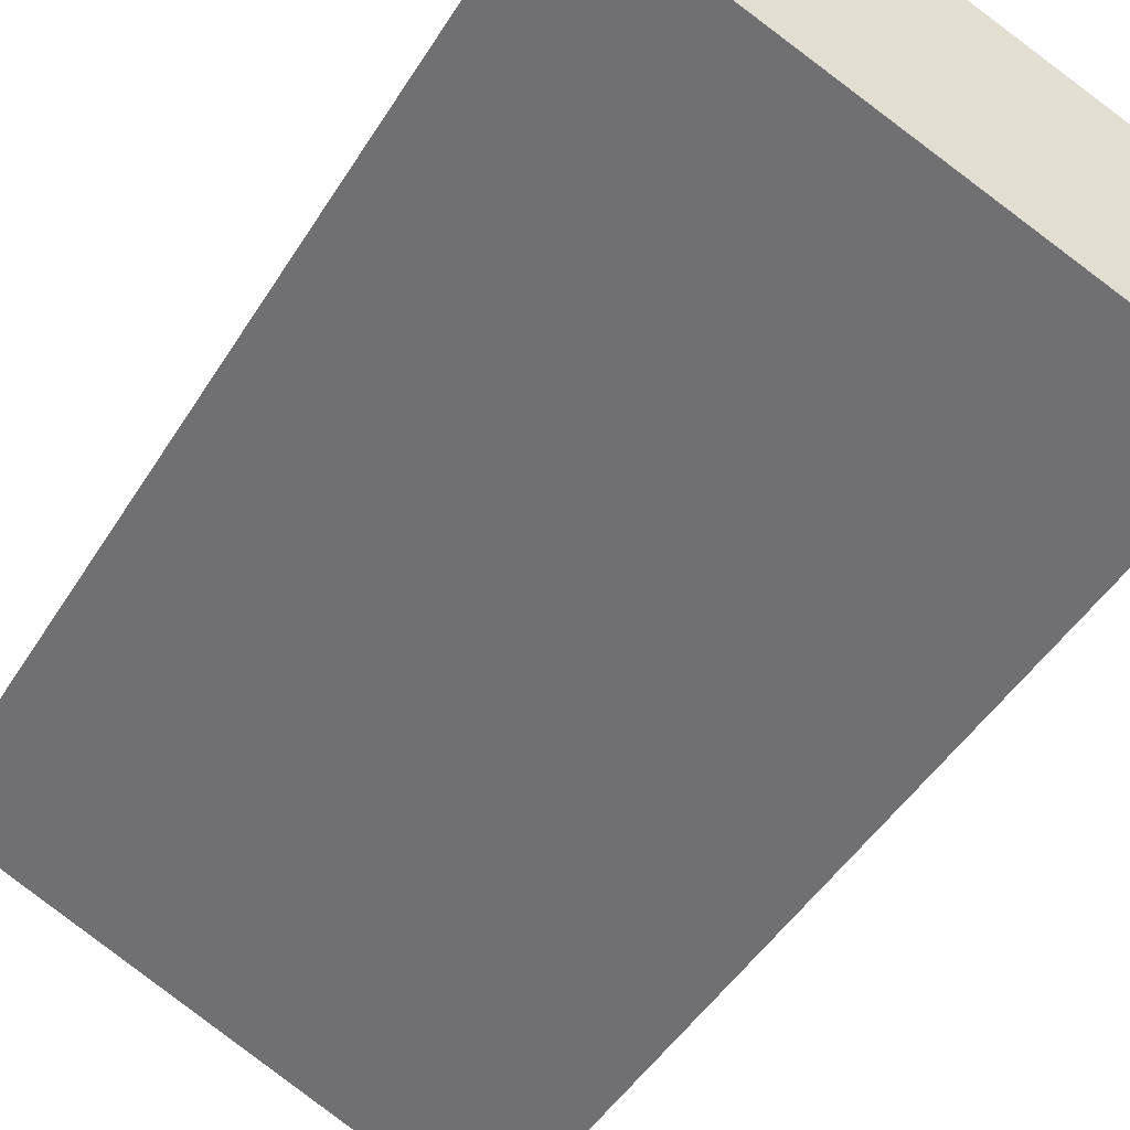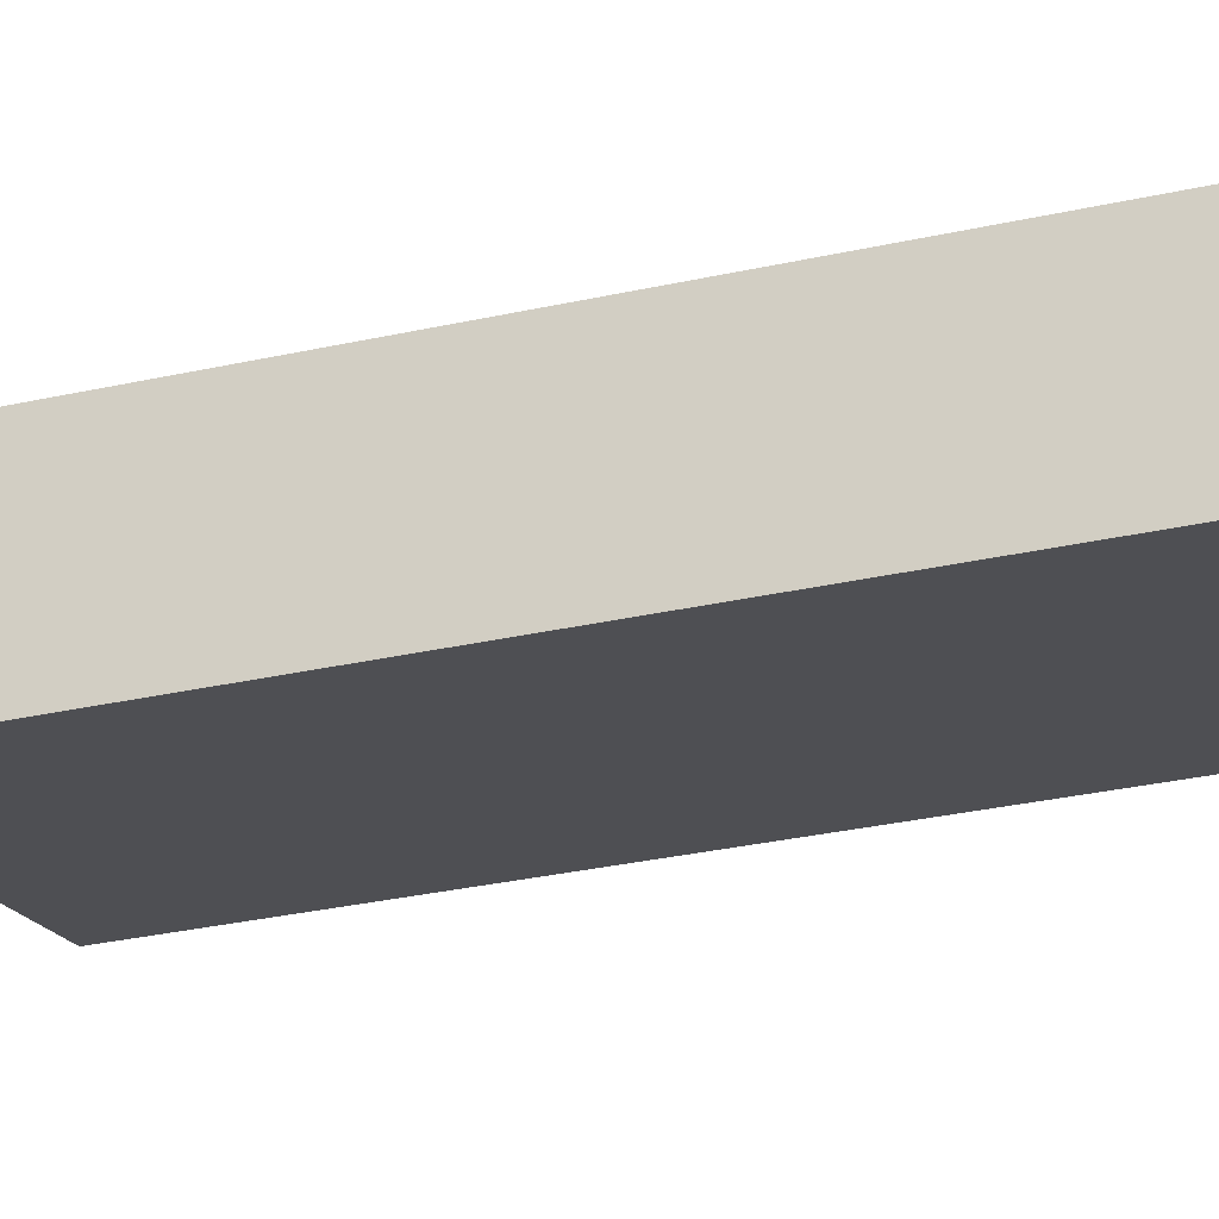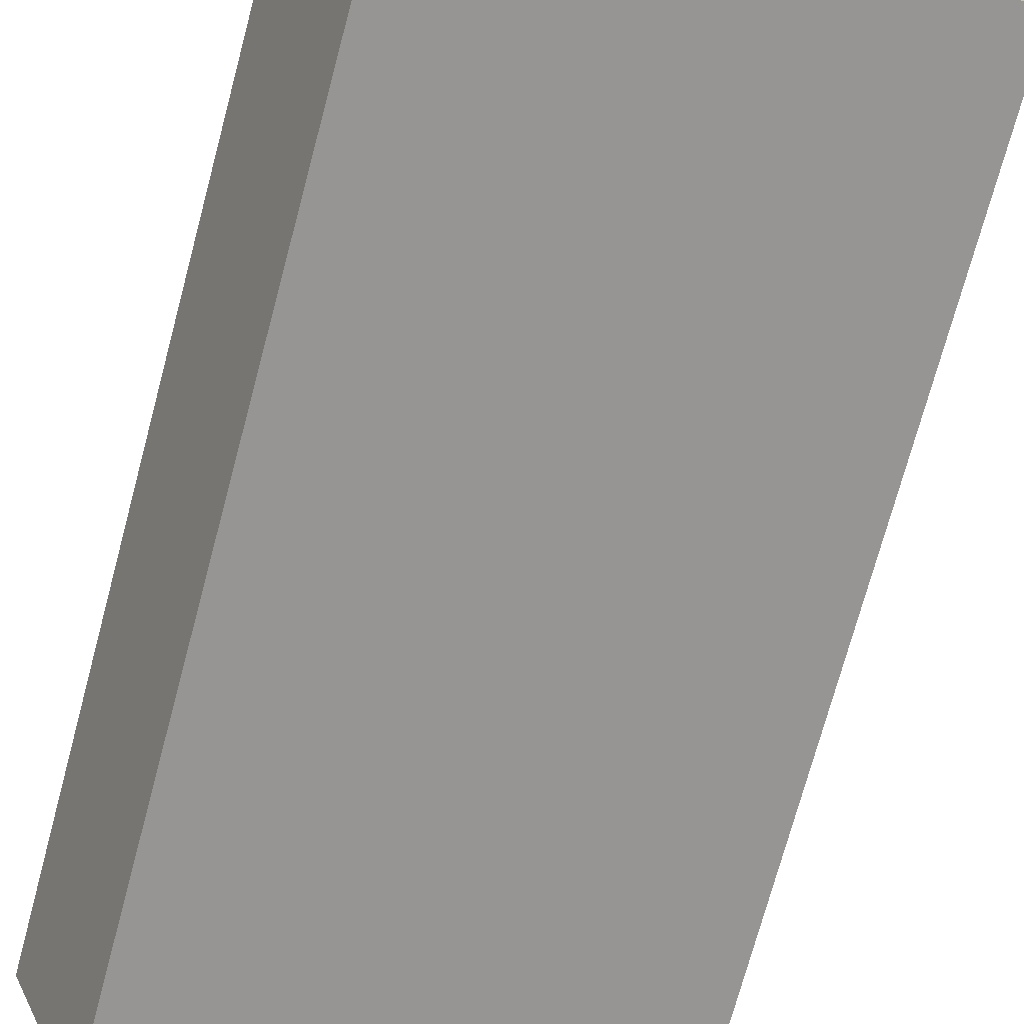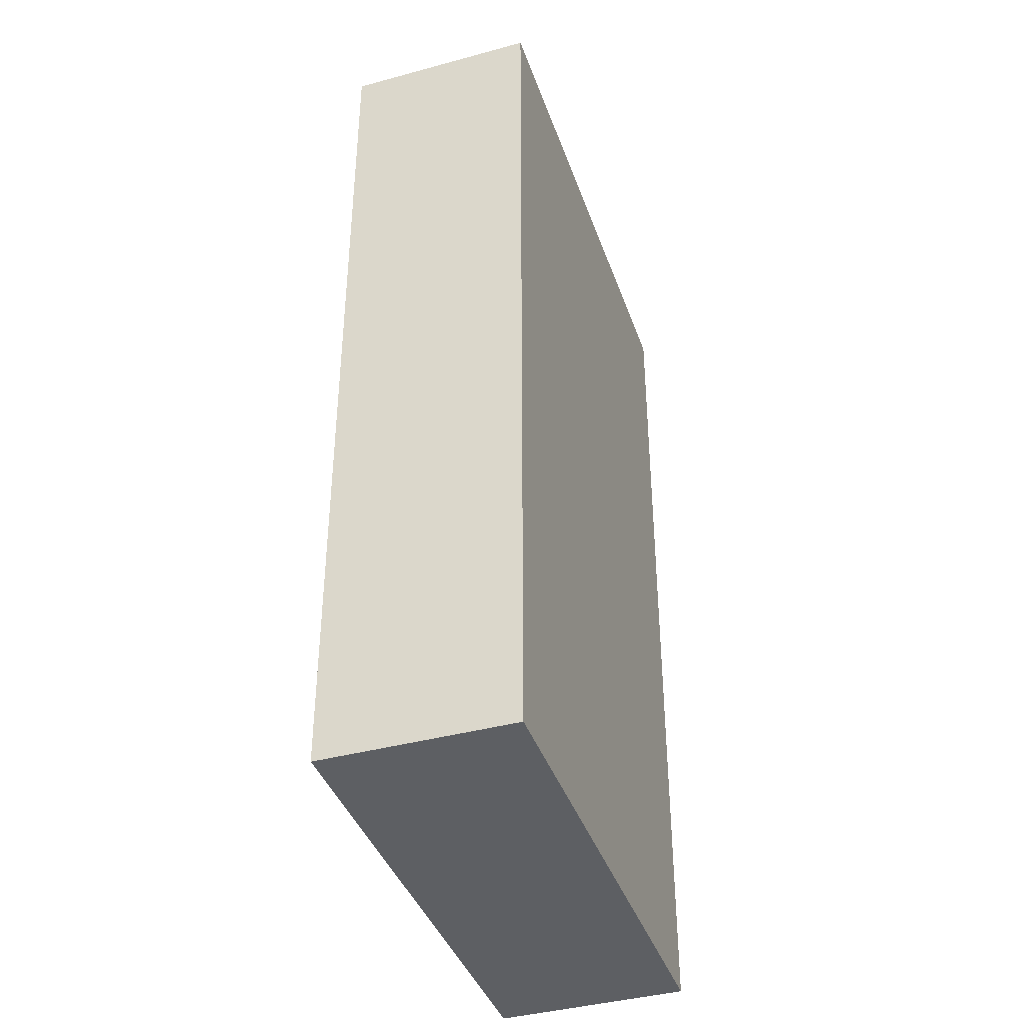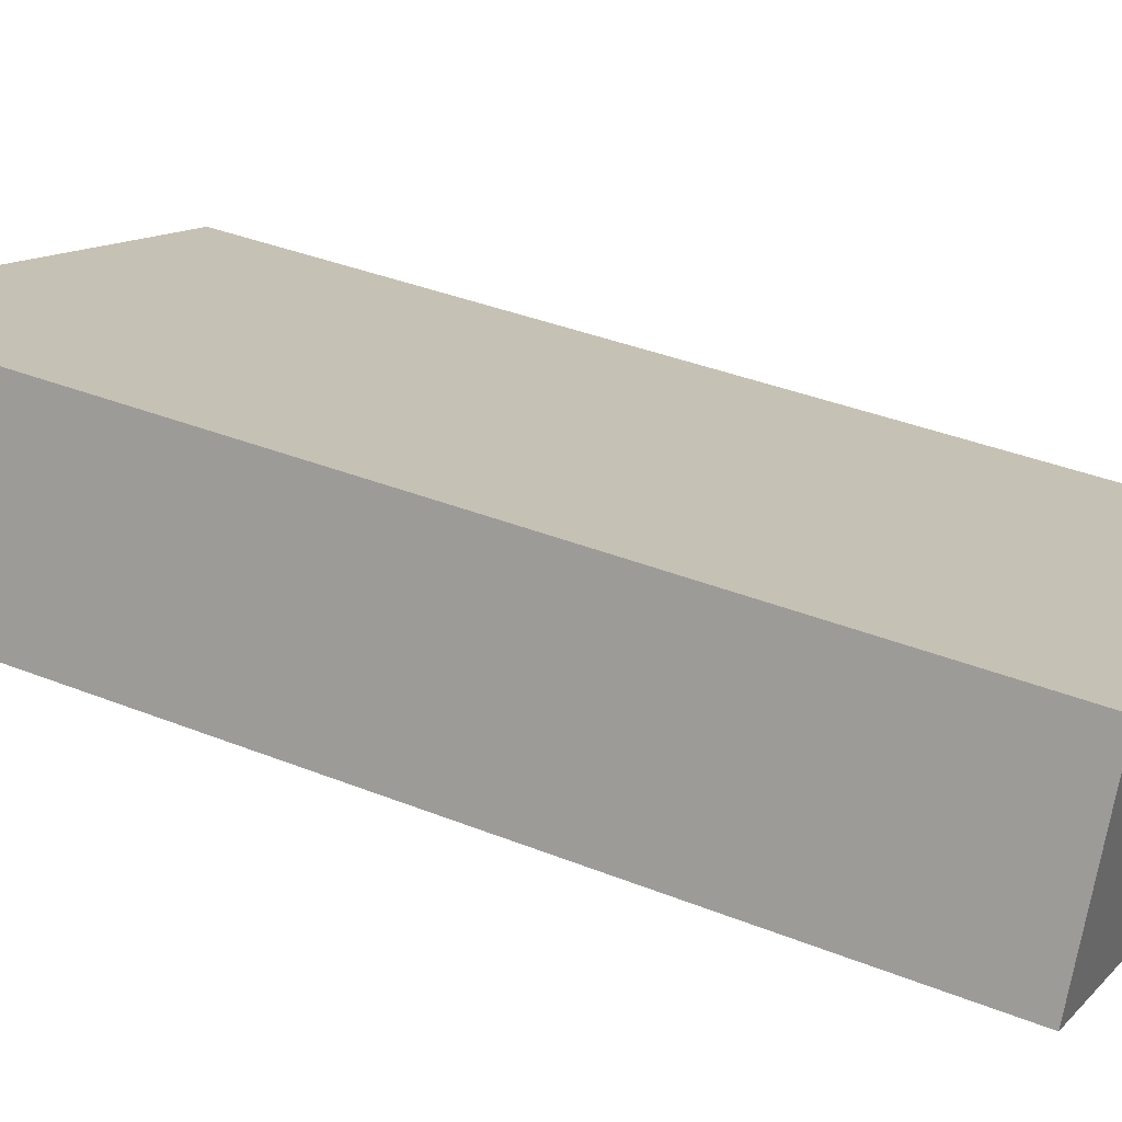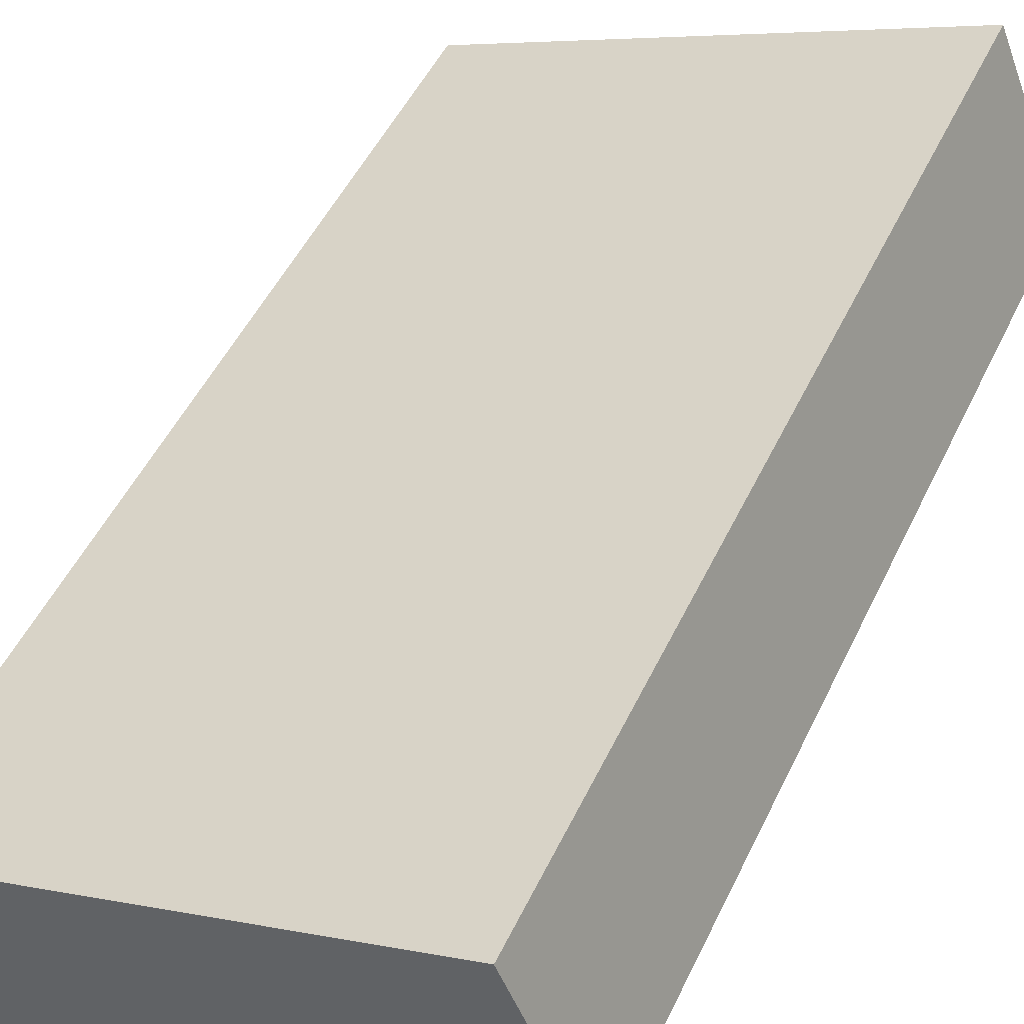
<metadata>
{"format":"obj","ext":"obj","renderer":"f3d","projection":"perspective","resolution":1024,"background":"white","views":[{"elev":-46.8,"azim":-30.2,"up":"+Z"},{"elev":-40.5,"azim":104.3,"up":"+Z"},{"elev":-74.1,"azim":164.9,"up":"+Z"},{"elev":-39.9,"azim":-49.1,"up":"+Y"},{"elev":37.0,"azim":-62.7,"up":"+Z"},{"elev":50.3,"azim":-155.0,"up":"+Z"}]}
</metadata>
<code>
v  0 7.349 4.5e-16
v  4.409 7.349 -0.159
v  3.836 7.349 -1.582
v  0.585 7.349 1.426
v  4.409 9.736e-18 -0.159
v  3.836 9.687e-17 -1.582
v  0 0 0
v  0.585 -8.732e-17 1.426
g defaultobject
f 1 2 3
f 2 1 4
f 5 3 2
f 3 5 6
f 6 1 3
f 1 6 7
f 7 4 1
f 4 7 8
f 8 2 4
f 2 8 5
f 5 7 6
f 7 5 8

</code>
